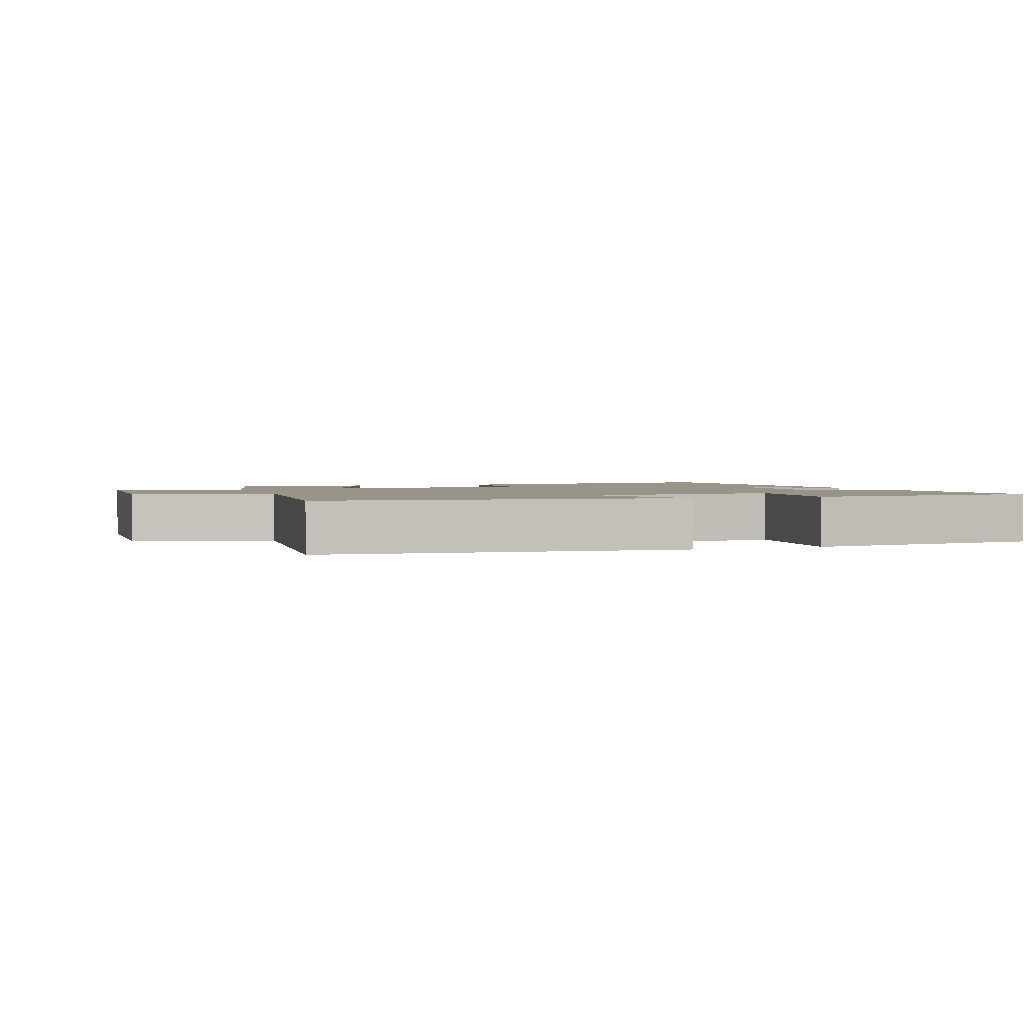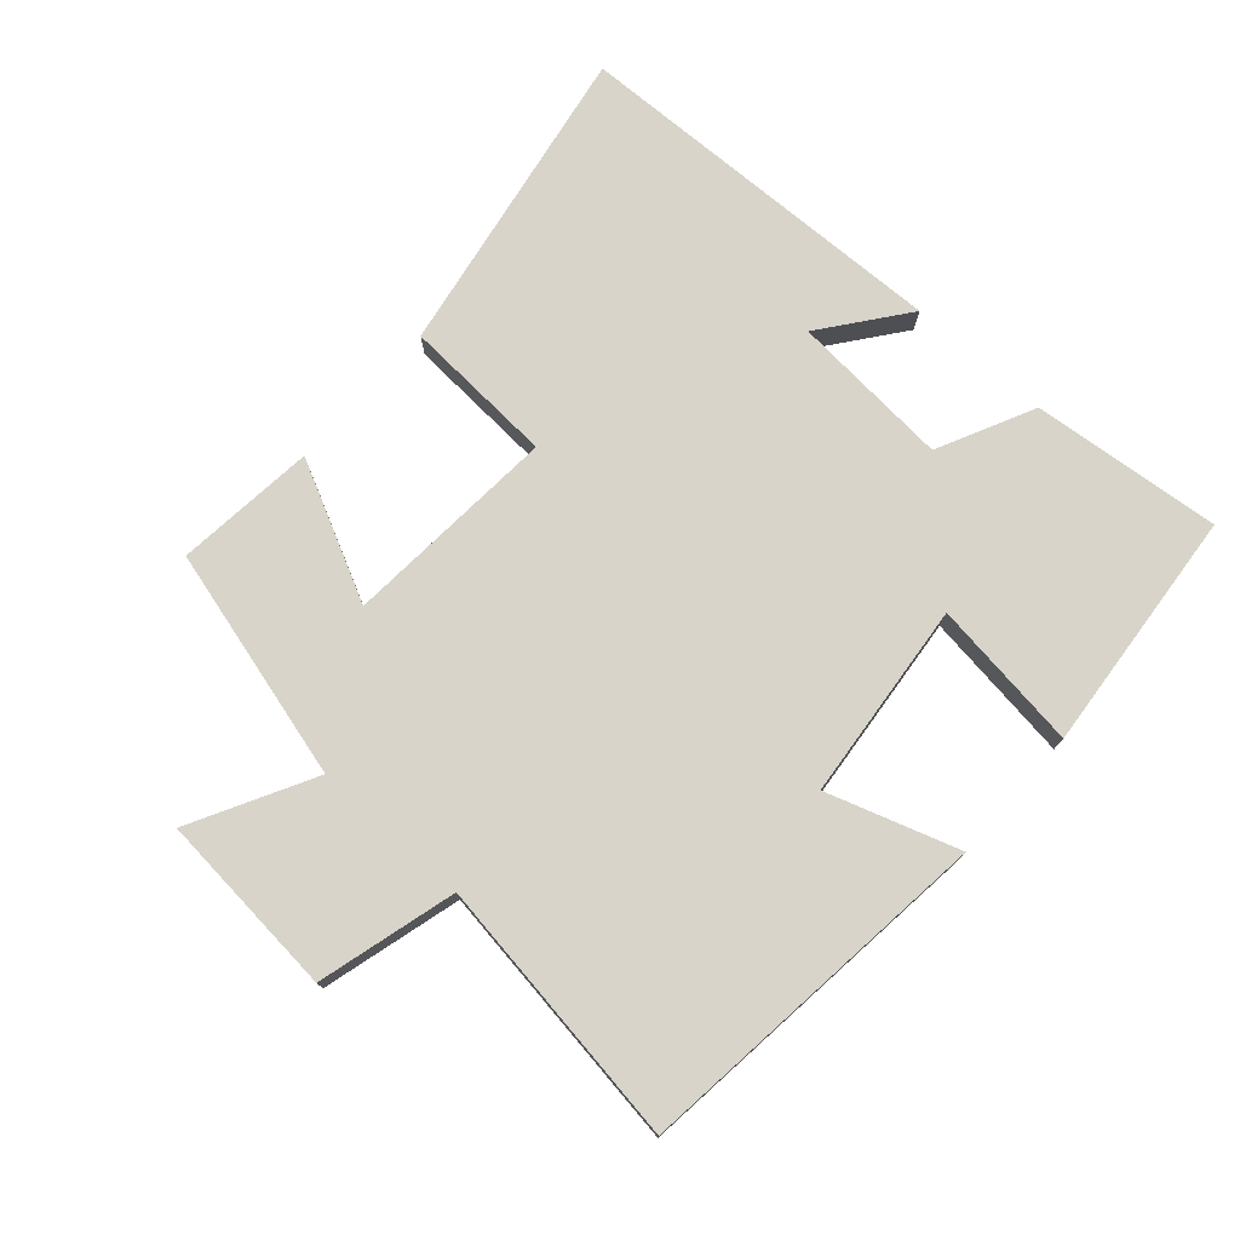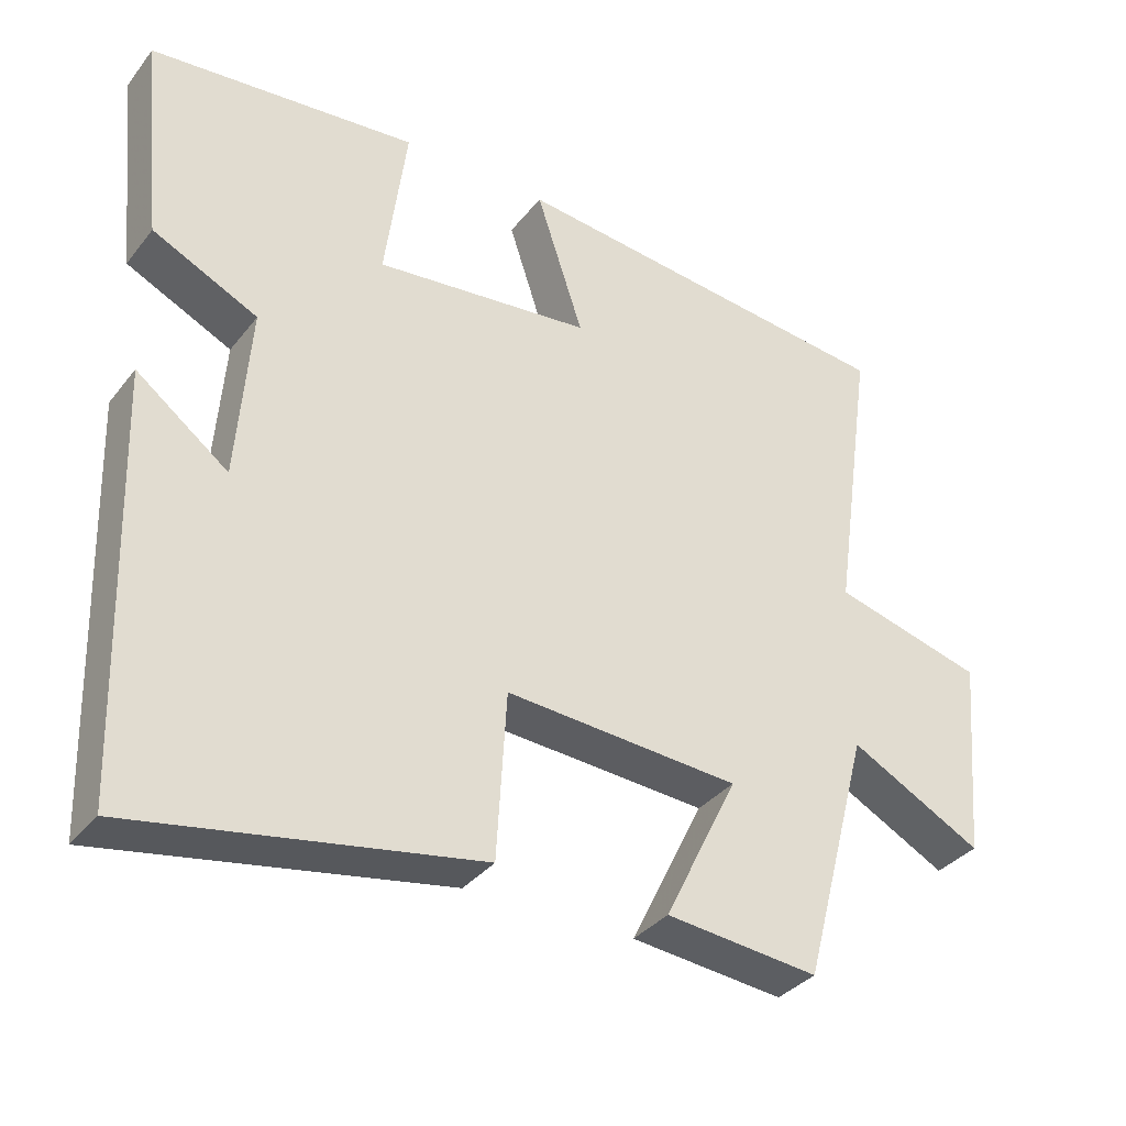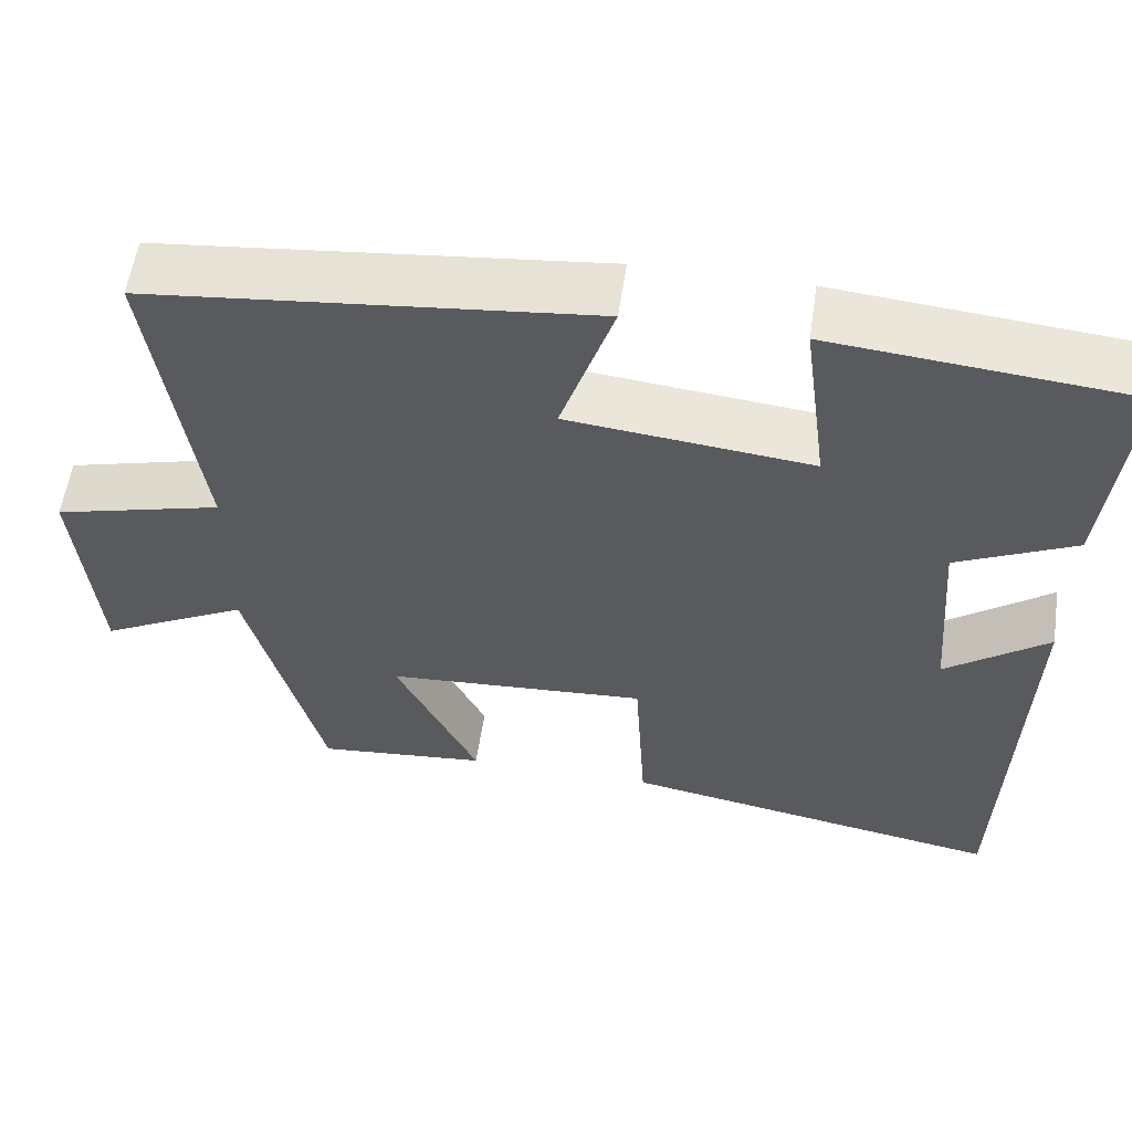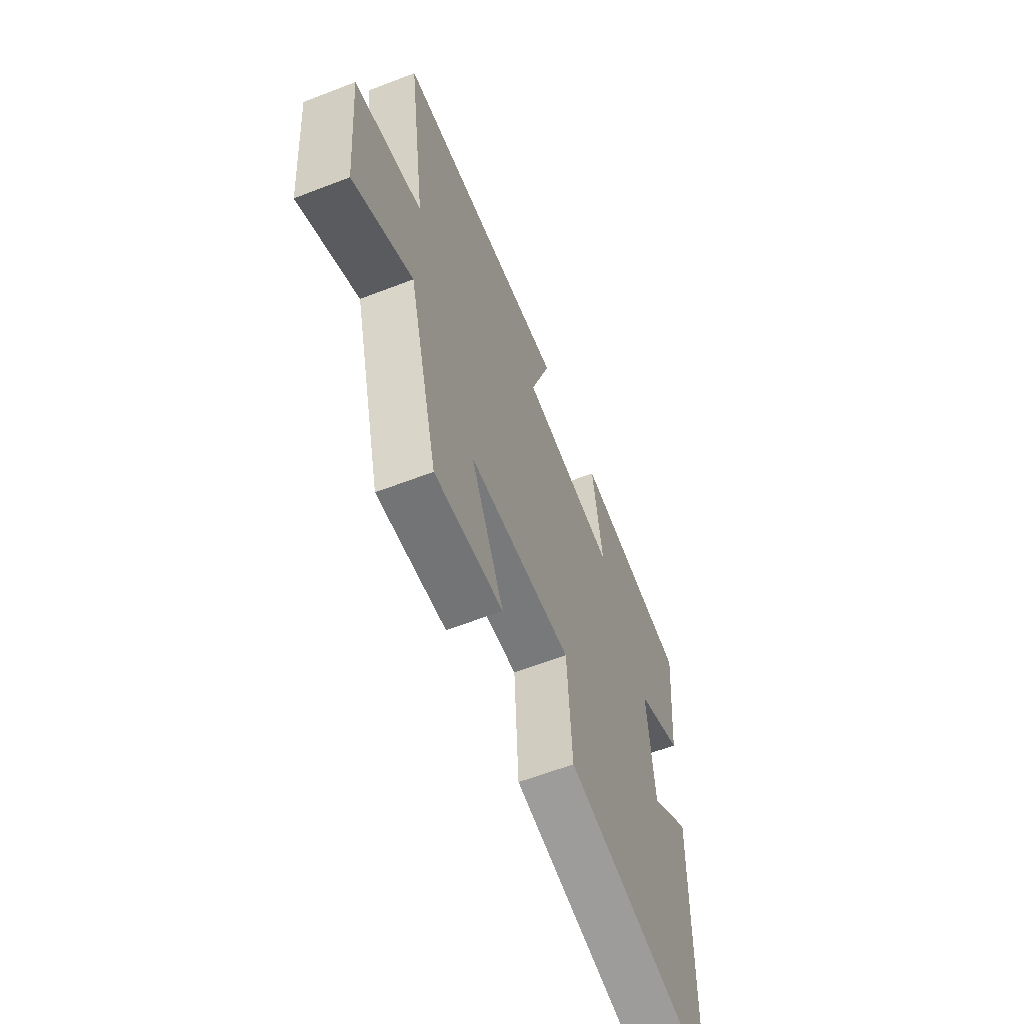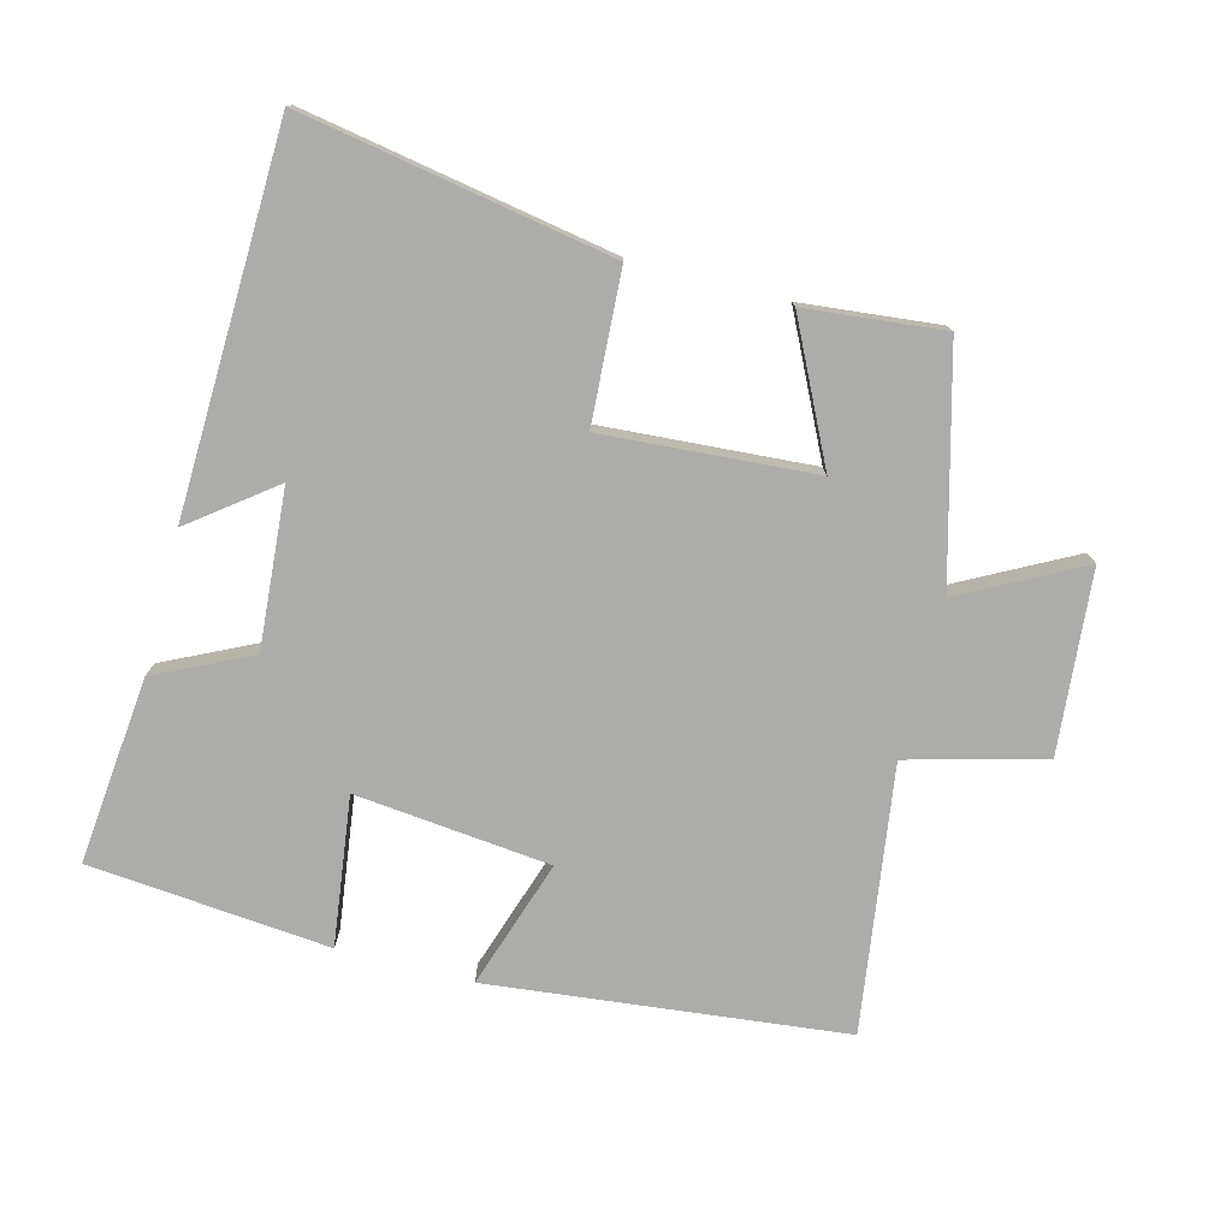
<metadata>
{"format":"obj","ext":"obj","renderer":"f3d","projection":"perspective","resolution":1024,"background":"white","views":[{"elev":1.9,"azim":-20.8,"up":"+Y"},{"elev":75.6,"azim":-48.3,"up":"+Y"},{"elev":-34.9,"azim":147.4,"up":"+Z"},{"elev":57.2,"azim":8.4,"up":"+Z"},{"elev":-61.3,"azim":-68.5,"up":"+Z"},{"elev":-76.7,"azim":165.4,"up":"+Y"}]}
</metadata>
<code>
v -0.41 0.07 -0.521
v -0.5 0.07 -0.182
v -0.678 0.07 -0.276
v -0.702 0.07 -0.006
v -0.5 0.07 0.048
v -0.556 0.07 0.442
v -0.028 0.07 0.5
v -0.091 0.07 0.309
v 0.199 0.07 0.279
v 0.17 0.07 0.5
v 0.528 0.07 0.467
v 0.5 0.07 0.189
v 0.359 0.07 0.121
v 0.377 0.07 -0.113
v 0.5 0.07 -0.019
v 0.483 0.07 -0.581
v 0.023 0.07 -0.5
v 0.01 0.07 -0.277
v -0.304 0.07 -0.299
v -0.205 0.07 -0.5
v -0.41 0 -0.521
v -0.5 0 -0.182
v -0.678 0 -0.276
v -0.702 0 -0.006
v -0.5 0 0.048
v -0.556 0 0.442
v -0.028 0 0.5
v -0.091 0 0.309
v 0.199 0 0.279
v 0.17 0 0.5
v 0.528 0 0.467
v 0.5 0 0.189
v 0.359 0 0.121
v 0.377 0 -0.113
v 0.5 0 -0.019
v 0.483 0 -0.581
v 0.023 0 -0.5
v 0.01 0 -0.277
v -0.304 0 -0.299
v -0.205 0 -0.5
f 19 20 1 2
f 18 19 2
f 16 17 18
f 14 15 16
f 14 16 18
f 13 14 18 2
f 9 10 11 12
f 8 9 12 13
f 5 6 7 8
f 5 8 13 2
f 2 3 4 5
f 22 21 40 39
f 22 39 38
f 38 37 36
f 36 35 34
f 38 36 34
f 22 38 34 33
f 32 31 30 29
f 33 32 29 28
f 28 27 26 25
f 22 33 28 25
f 25 24 23 22
f 1 21 22 2
f 2 22 23 3
f 3 23 24 4
f 4 24 25 5
f 5 25 26 6
f 6 26 27 7
f 7 27 28 8
f 8 28 29 9
f 9 29 30 10
f 10 30 31 11
f 11 31 32 12
f 12 32 33 13
f 13 33 34 14
f 14 34 35 15
f 15 35 36 16
f 16 36 37 17
f 17 37 38 18
f 18 38 39 19
f 19 39 40 20
f 20 40 21 1

</code>
